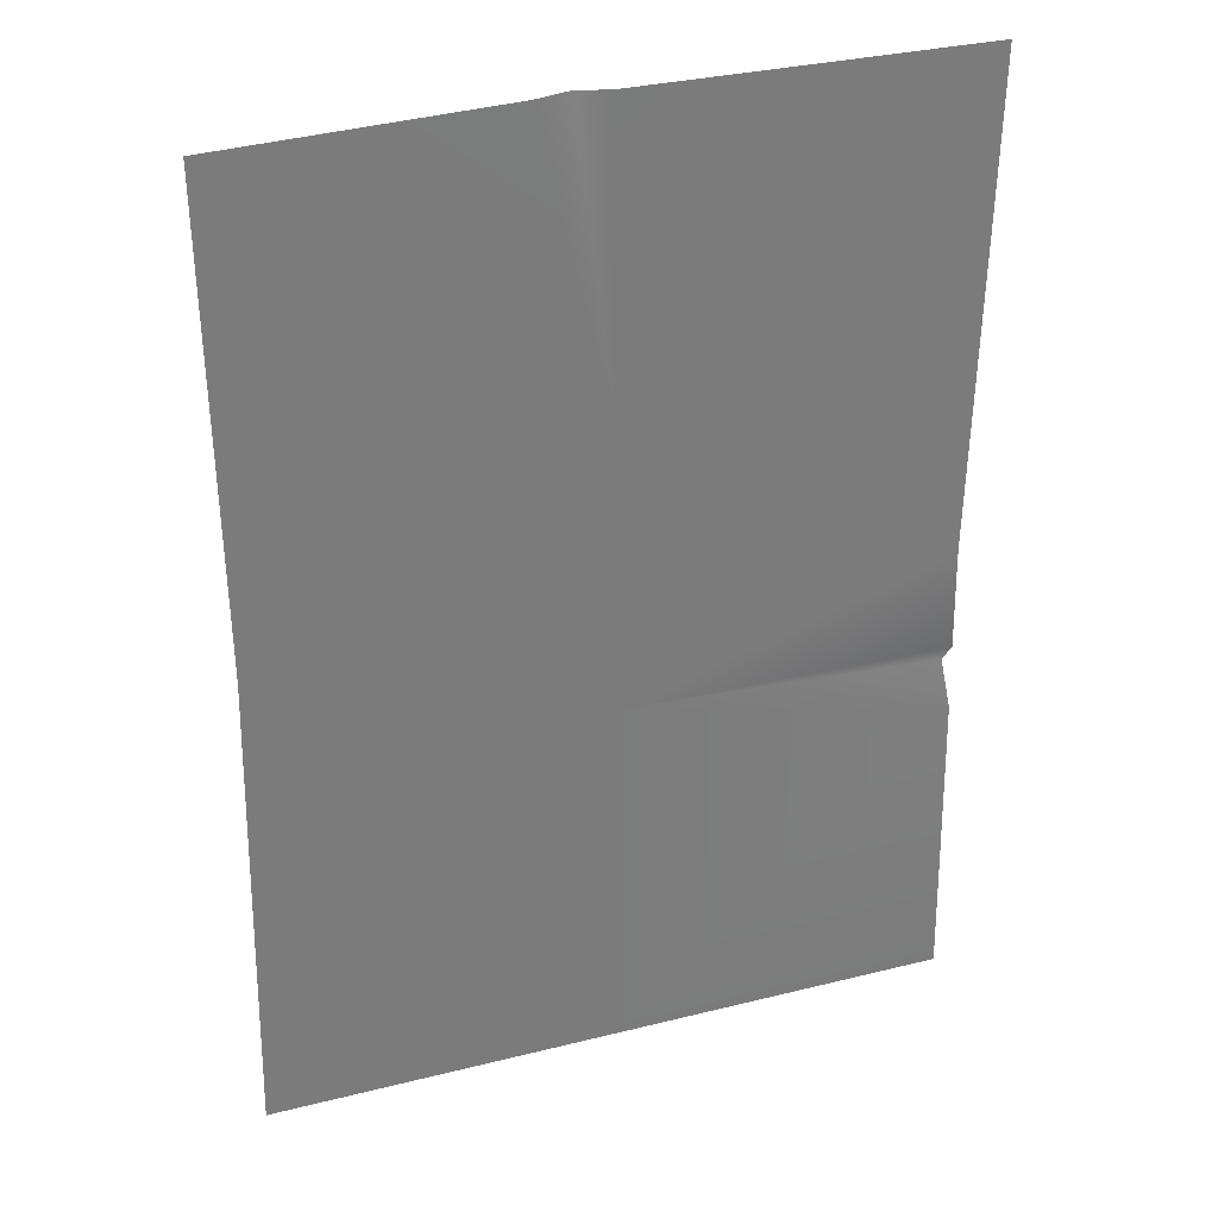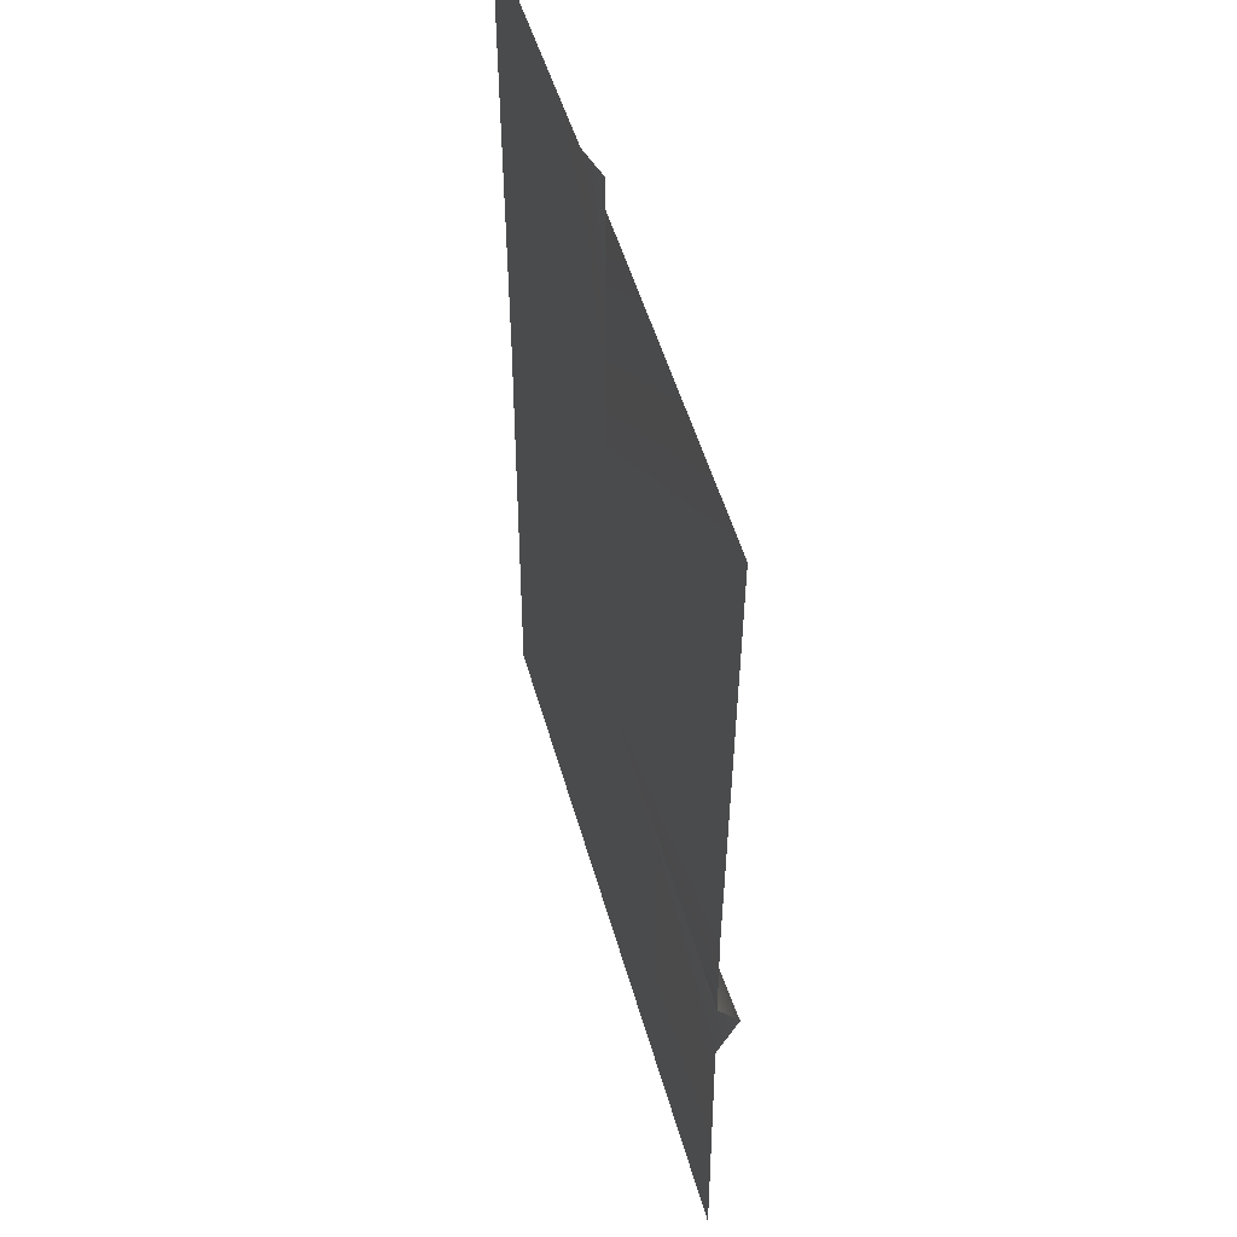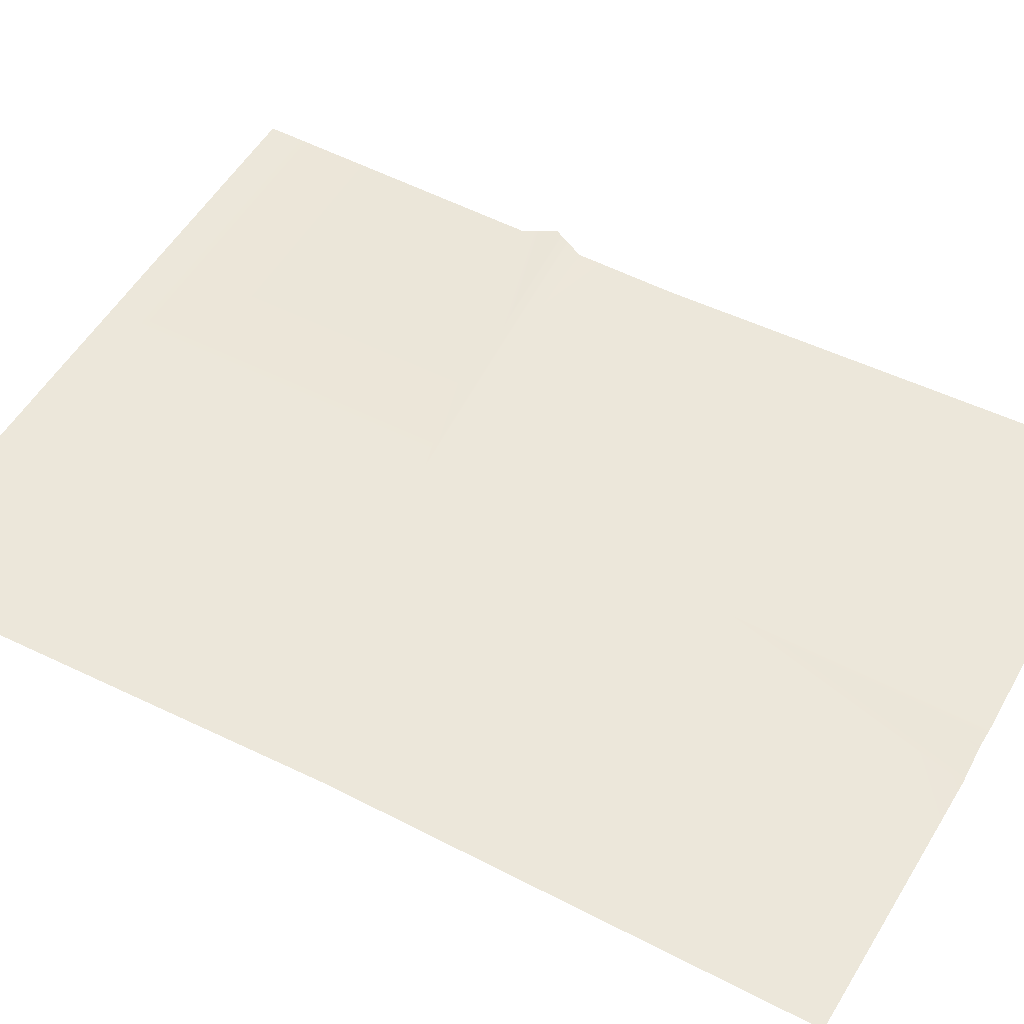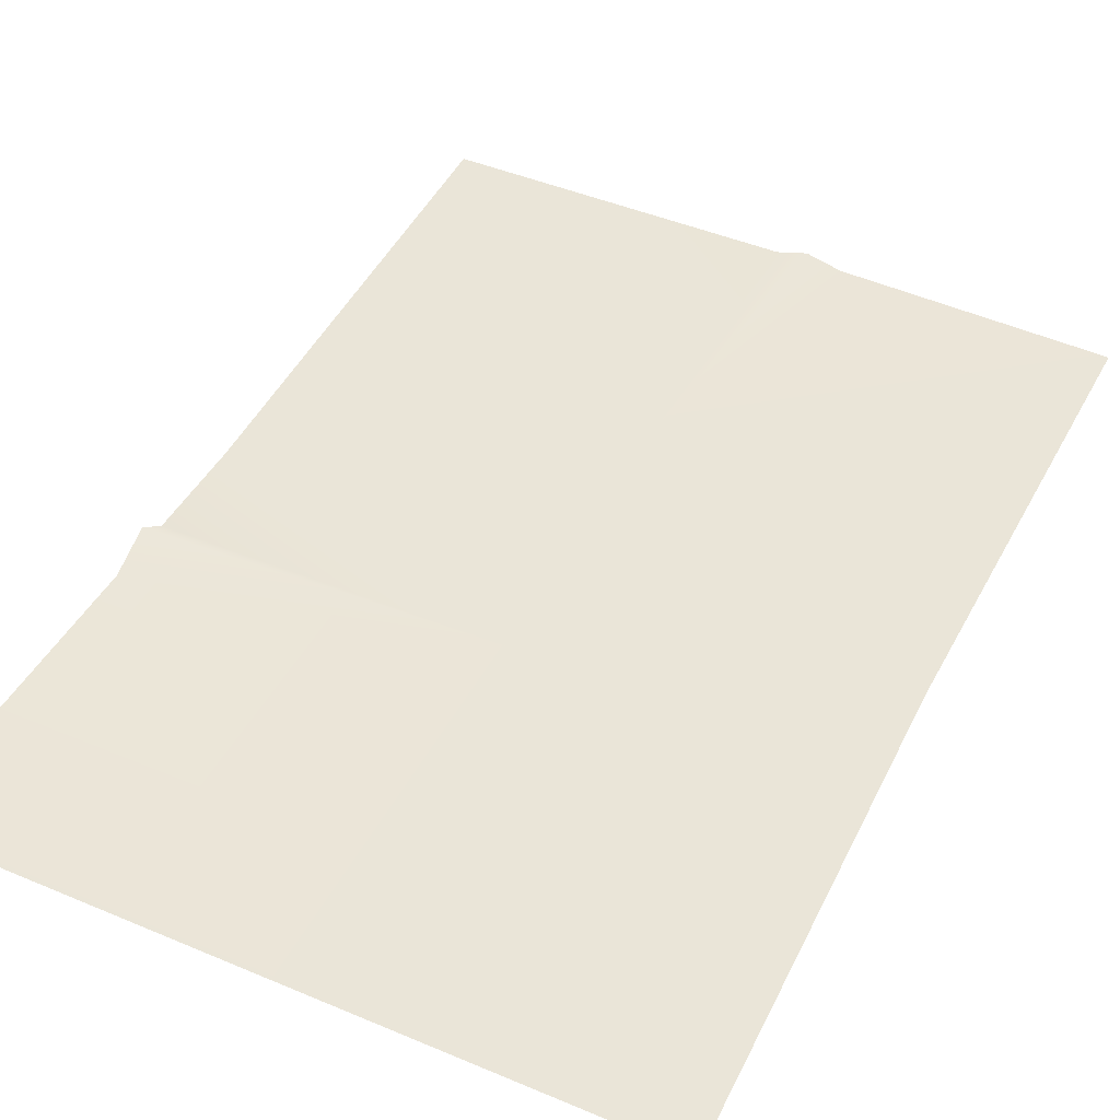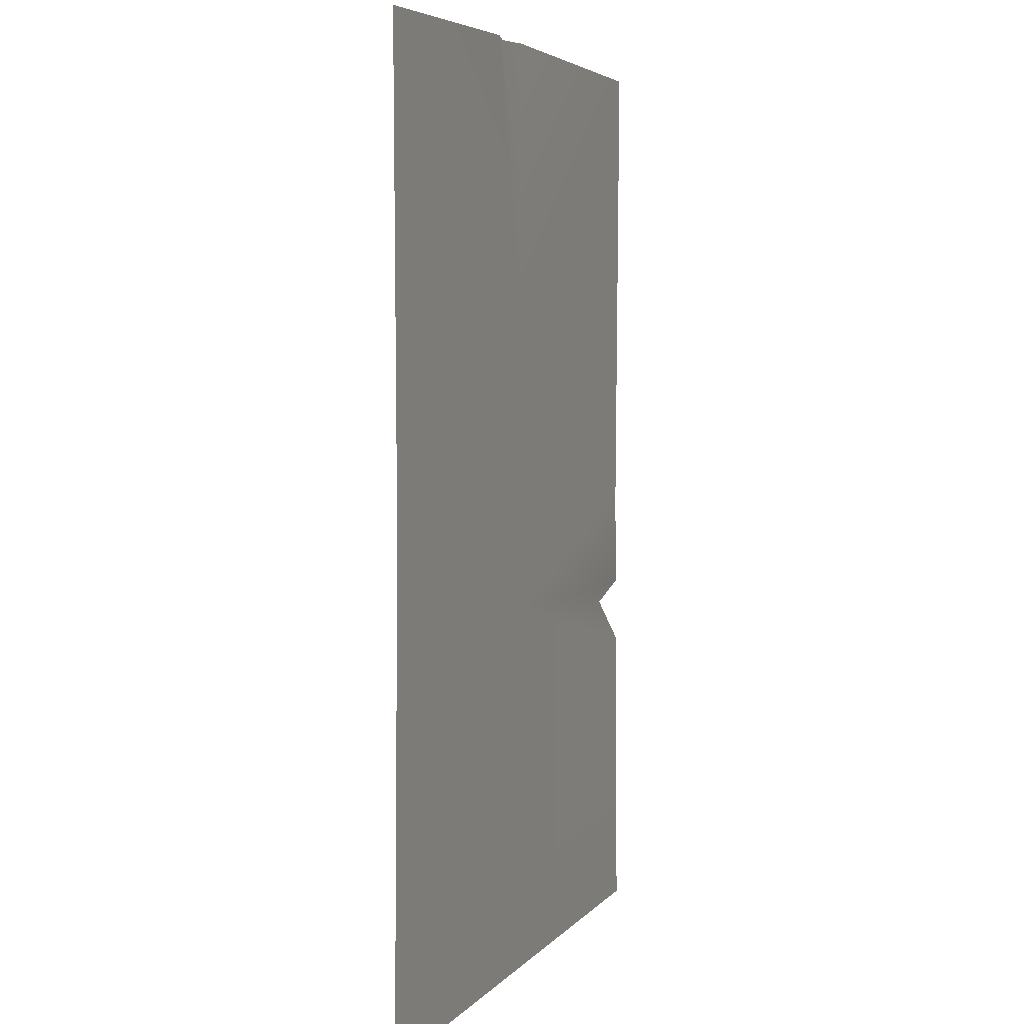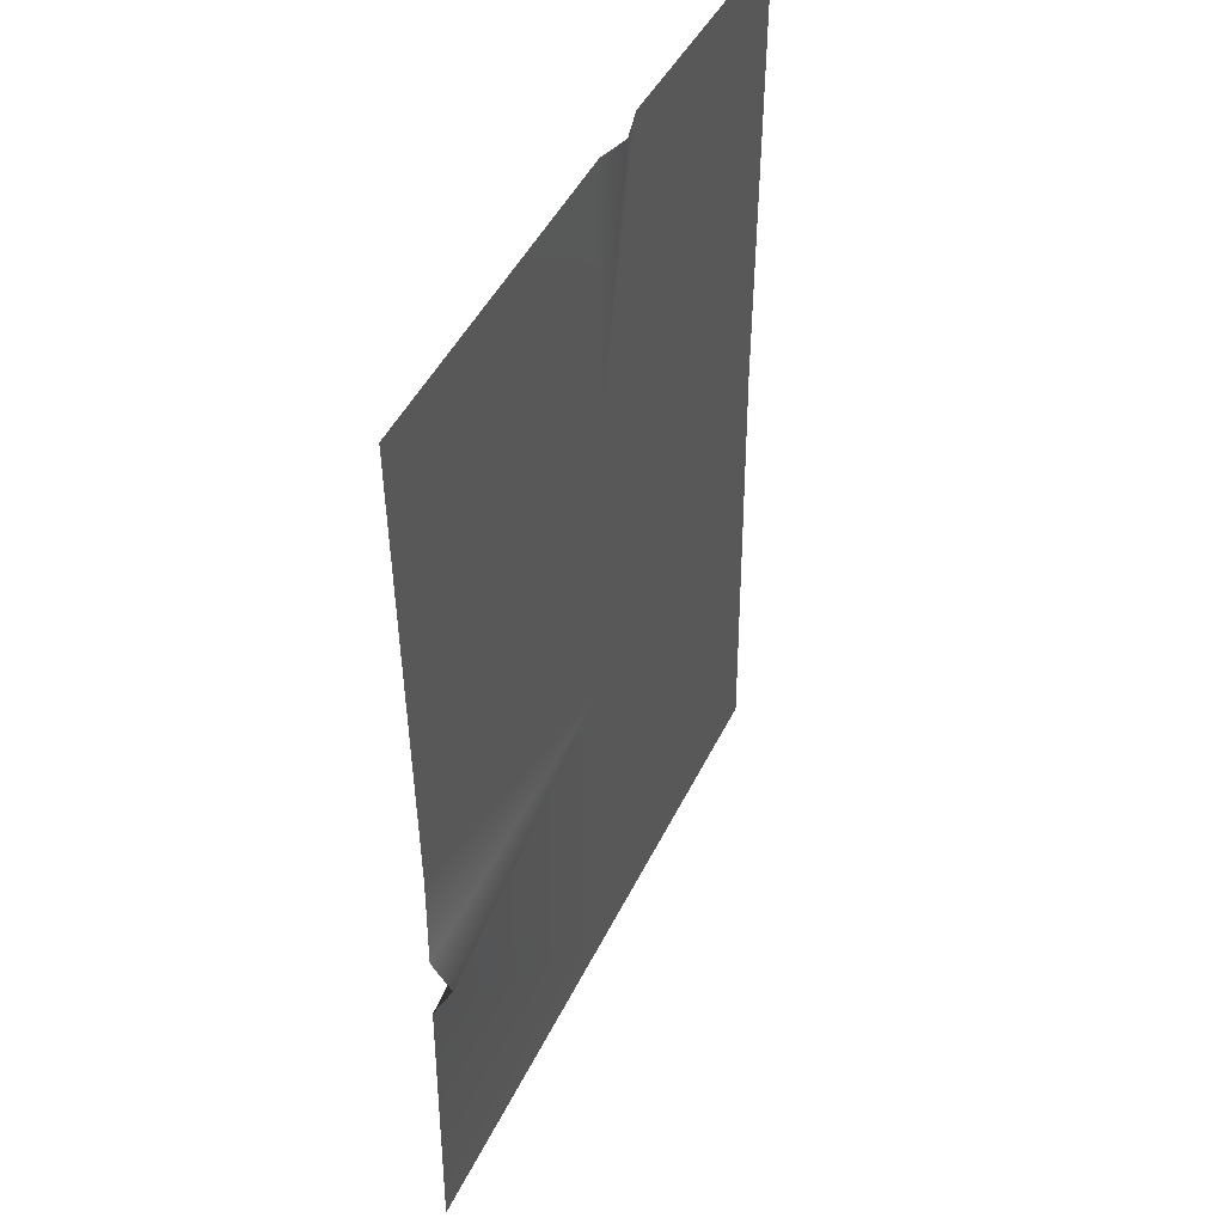
<metadata>
{"format":"obj","ext":"obj","renderer":"f3d","projection":"perspective","resolution":1024,"background":"white","views":[{"elev":32.1,"azim":-19.3,"up":"+Z"},{"elev":51.8,"azim":74.3,"up":"+Z"},{"elev":51.7,"azim":-61.2,"up":"+Y"},{"elev":45.1,"azim":-154.0,"up":"+Y"},{"elev":4.3,"azim":-70.2,"up":"+Z"},{"elev":46.2,"azim":114.8,"up":"+Z"}]}
</metadata>
<code>
v 155.8 -0 -80.28
v 158.7 -0 -222.6
v 0.000122 -0 -222.6
v 0.000122 -0 -46.98
v 155.2 9.5 -60.73
v 154.8 -0 -48.58
v 153.9 -0 -0.000122
v 0.000122 -0 -0.000122
v 0.000122 -0 97.4
v 158.7 -0 222.6
v 0.000122 -0 222.6
v -158.7 -0 -222.6
v 0.000122 -0 -46.98
v 0.000122 -0 -222.6
v -153.9 -0 -0.000122
v 0.000122 -0 -0.000122
v -153.9 -0 -0.000122
v 0.000122 -0 97.4
v -156.2 -0 218.3
v -30.52 -0 222.6
v -14.16 4.189 222.6
v 0.000122 -0 222.6
f 1 2 3
f 4 1 3
f 5 1 4
f 6 5 4
f 6 4 7
f 8 7 4
f 9 7 8
f 9 10 7
f 10 9 11
f 12 13 14
f 13 12 15
f 15 16 13
f 17 18 16
f 17 19 18
f 20 18 19
f 20 21 18
f 21 22 18

</code>
